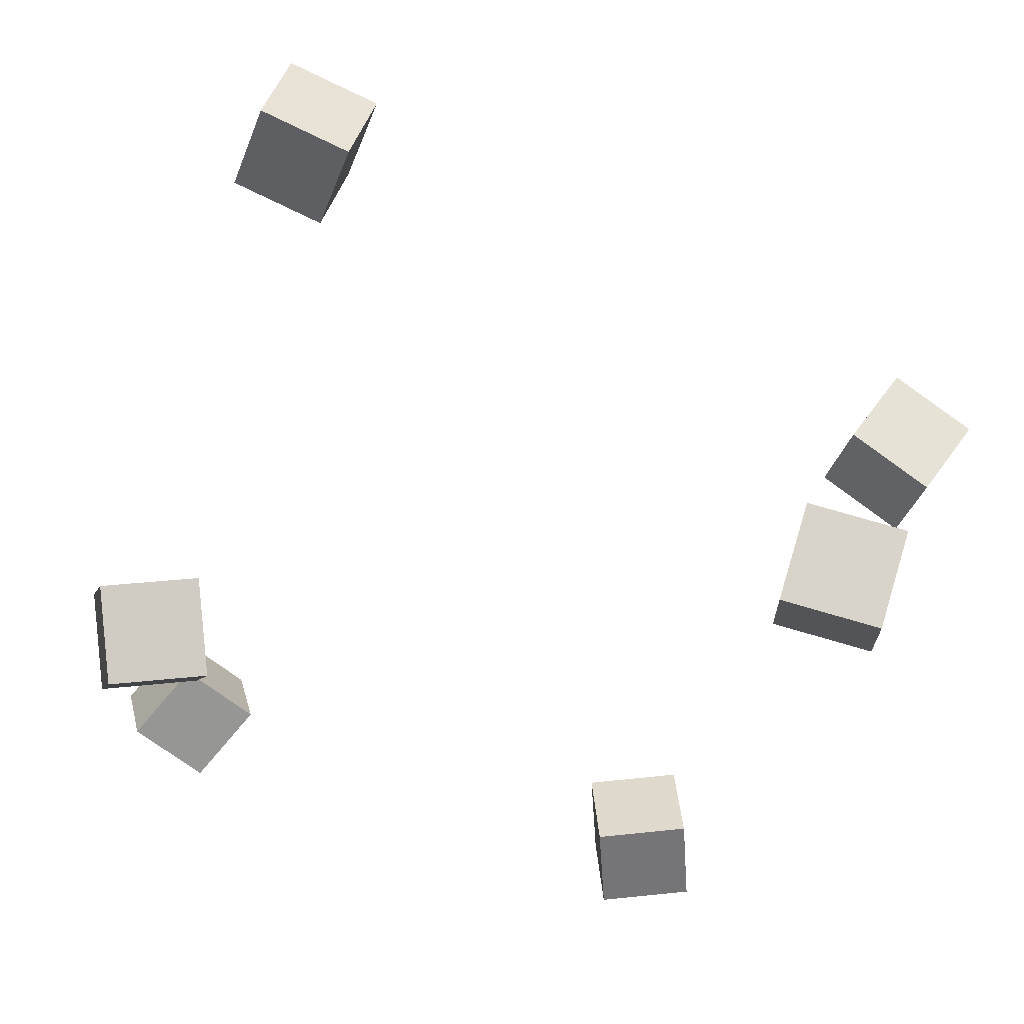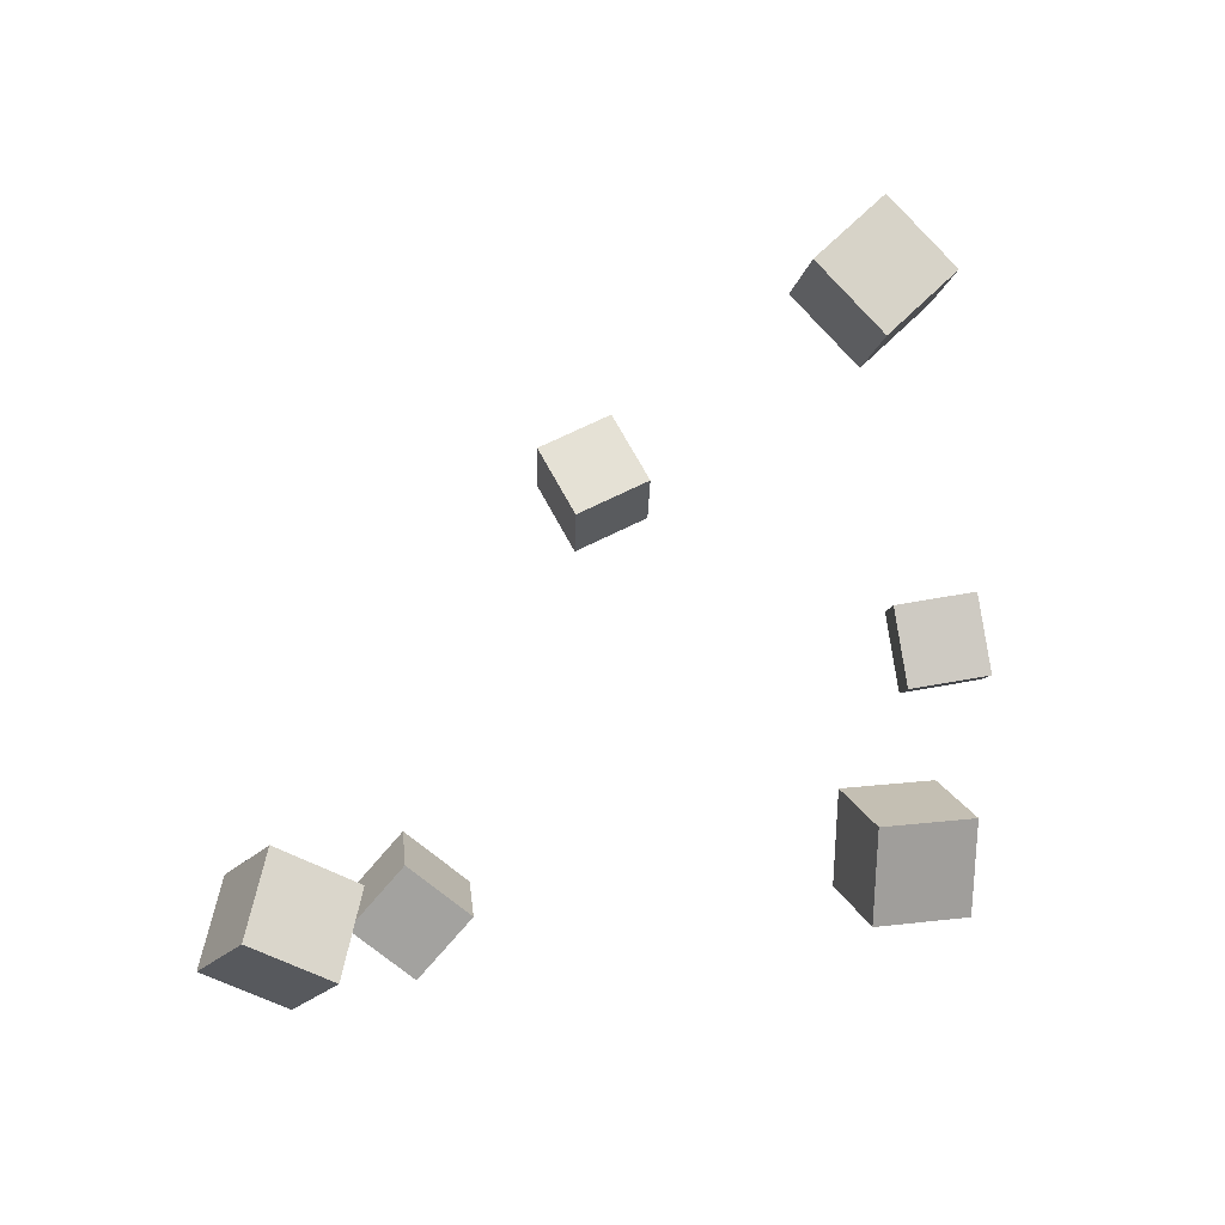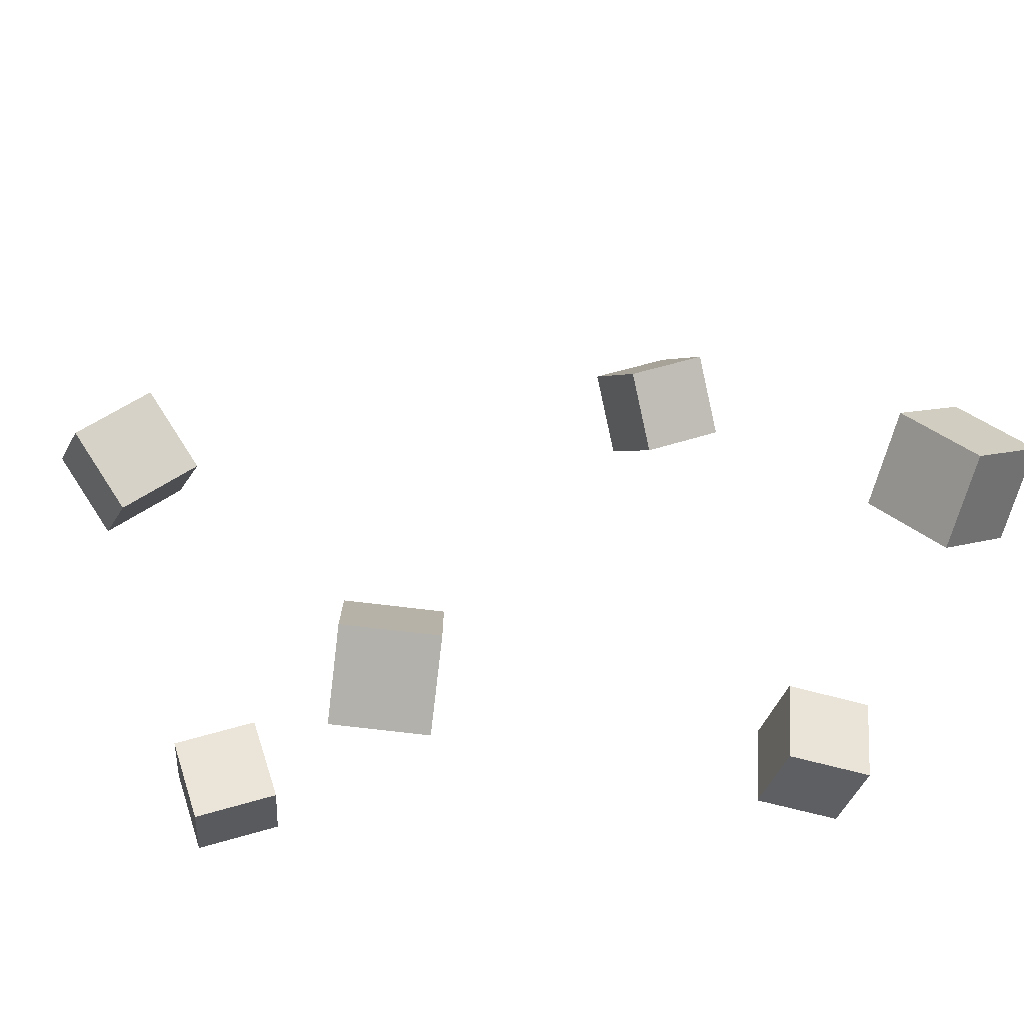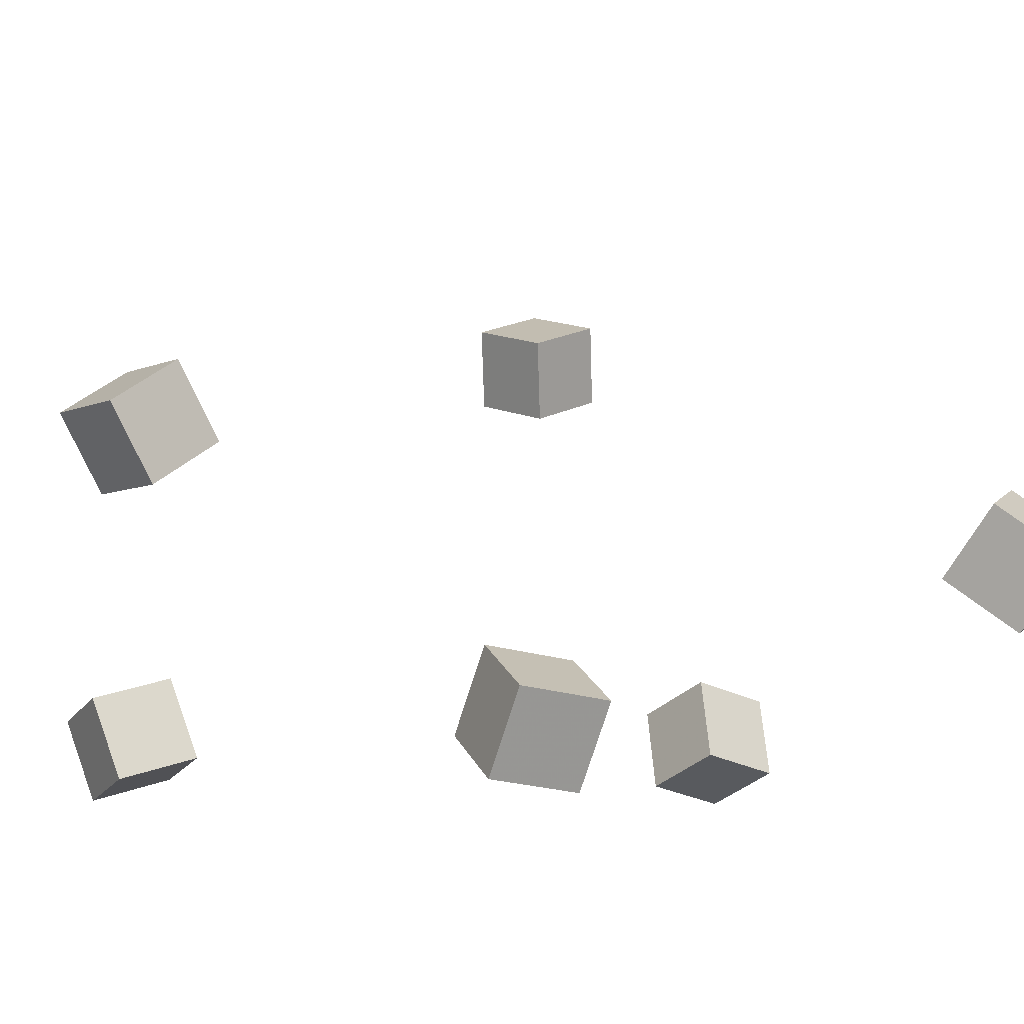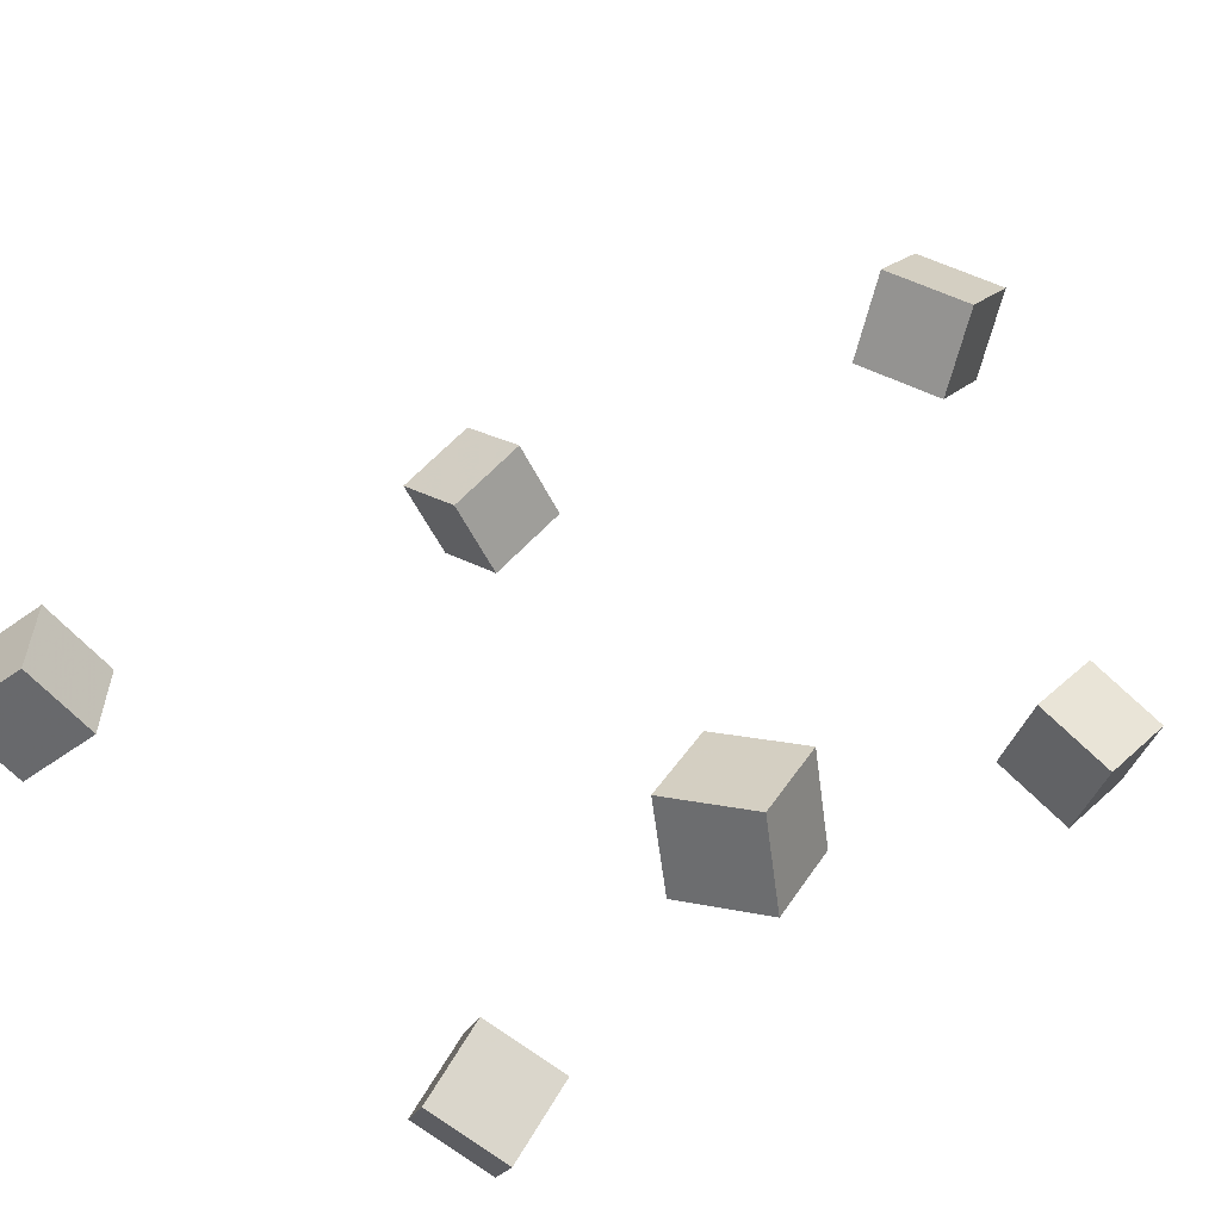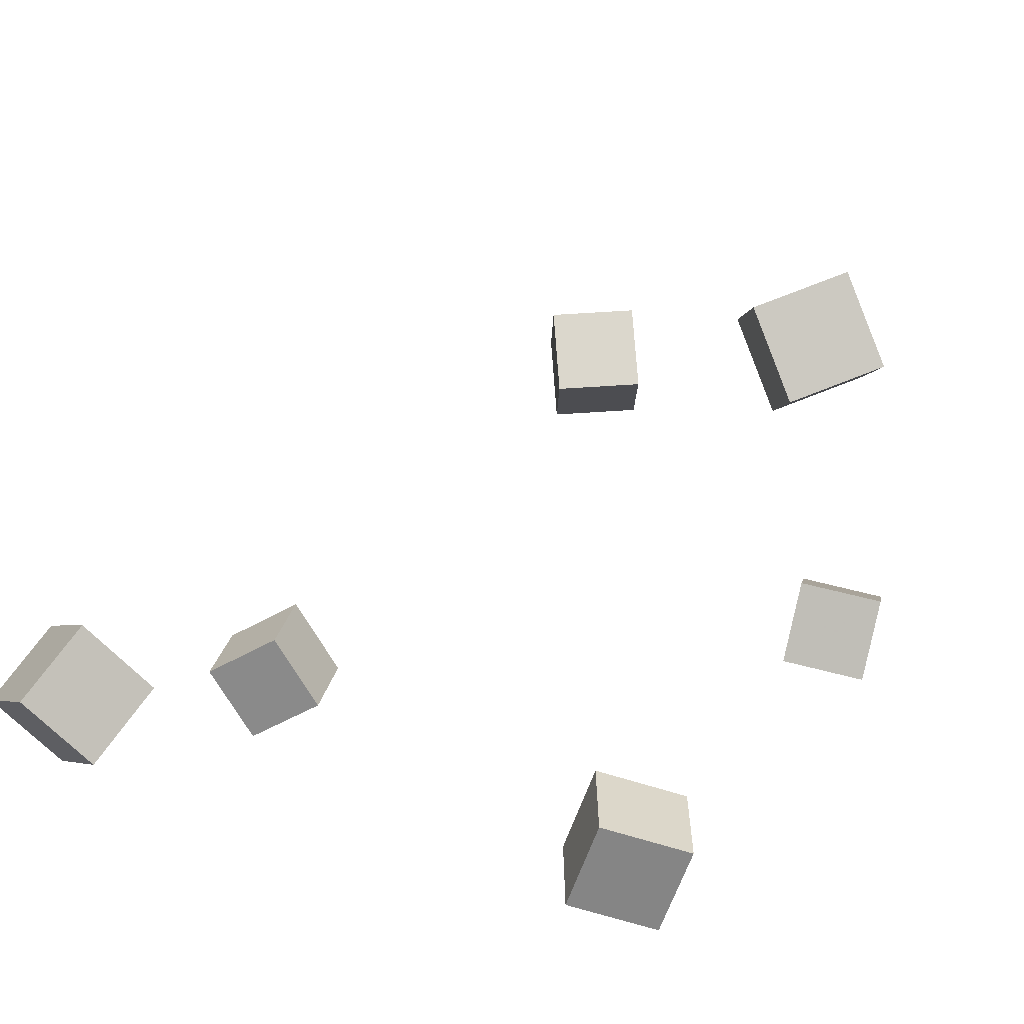
<metadata>
{"format":"obj","ext":"obj","renderer":"f3d","projection":"perspective","resolution":1024,"background":"white","views":[{"elev":-25.6,"azim":-85.0,"up":"+Y"},{"elev":-76.2,"azim":-161.1,"up":"+Z"},{"elev":-19.1,"azim":89.8,"up":"+Y"},{"elev":-11.2,"azim":66.8,"up":"+Y"},{"elev":56.1,"azim":-133.0,"up":"+Y"},{"elev":18.8,"azim":-165.4,"up":"+Y"}]}
</metadata>
<code>
v -0.203 0.2069 -0.1056
v -0.1883 0.1892 -0.06261
v -0.1823 0.2497 -0.0951
v -0.1676 0.232 -0.05207
v -0.1613 0.1918 -0.1261
v -0.1466 0.174 -0.08309
v -0.1406 0.2346 -0.1156
v -0.1259 0.2169 -0.07255
f 1.0 7.0 5.0
f 1.0 3.0 7.0
f 1.0 4.0 3.0
f 1.0 2.0 4.0
f 3.0 8.0 7.0
f 3.0 4.0 8.0
f 5.0 7.0 8.0
f 5.0 8.0 6.0
f 1.0 5.0 6.0
f 1.0 6.0 2.0
f 2.0 6.0 8.0
f 2.0 8.0 4.0
v -0.02161 0.1029 0.191
v -0.01078 0.07468 0.229
v -0.01126 0.1424 0.2173
v -0.0004414 0.1142 0.2553
v 0.02465 0.1006 0.1762
v 0.03547 0.07243 0.2142
v 0.03499 0.1401 0.2024
v 0.04581 0.1119 0.2405
f 9.0 15.0 13.0
f 9.0 11.0 15.0
f 9.0 12.0 11.0
f 9.0 10.0 12.0
f 11.0 16.0 15.0
f 11.0 12.0 16.0
f 13.0 15.0 16.0
f 13.0 16.0 14.0
f 9.0 13.0 14.0
f 9.0 14.0 10.0
f 10.0 14.0 16.0
f 10.0 16.0 12.0
v -0.1142 -0.06608 -0.1855
v -0.1018 -0.05802 -0.1391
v -0.1314 -0.02056 -0.1888
v -0.1189 -0.0125 -0.1424
v -0.07036 -0.0506 -0.2
v -0.05789 -0.04254 -0.1536
v -0.0875 -0.005087 -0.2033
v -0.07503 0.002974 -0.1569
f 17.0 23.0 21.0
f 17.0 19.0 23.0
f 17.0 20.0 19.0
f 17.0 18.0 20.0
f 19.0 24.0 23.0
f 19.0 20.0 24.0
f 21.0 23.0 24.0
f 21.0 24.0 22.0
f 17.0 21.0 22.0
f 17.0 22.0 18.0
f 18.0 22.0 24.0
f 18.0 24.0 20.0
v 0.1395 -0.06678 0.04199
v 0.1427 -0.06213 0.09022
v 0.1638 -0.02518 0.03639
v 0.167 -0.02053 0.08463
v 0.1813 -0.09121 0.04162
v 0.1845 -0.08655 0.08985
v 0.2056 -0.04961 0.03602
v 0.2088 -0.04495 0.08426
f 25.0 31.0 29.0
f 25.0 27.0 31.0
f 25.0 28.0 27.0
f 25.0 26.0 28.0
f 27.0 32.0 31.0
f 27.0 28.0 32.0
f 29.0 31.0 32.0
f 29.0 32.0 30.0
f 25.0 29.0 30.0
f 25.0 30.0 26.0
f 26.0 30.0 32.0
f 26.0 32.0 28.0
v 0.1594 0.01424 -0.2365
v 0.1397 0.04362 -0.2032
v 0.1901 0.04959 -0.2495
v 0.1705 0.07897 -0.2162
v 0.1915 -0.00158 -0.2036
v 0.1718 0.0278 -0.1703
v 0.2223 0.03377 -0.2166
v 0.2026 0.06315 -0.1833
f 33.0 39.0 37.0
f 33.0 35.0 39.0
f 33.0 36.0 35.0
f 33.0 34.0 36.0
f 35.0 40.0 39.0
f 35.0 36.0 40.0
f 37.0 39.0 40.0
f 37.0 40.0 38.0
f 33.0 37.0 38.0
f 33.0 38.0 34.0
f 34.0 38.0 40.0
f 34.0 40.0 36.0
v -0.1721 -0.05837 0.1432
v -0.1671 -0.07254 0.1895
v -0.1793 -0.01263 0.158
v -0.1743 -0.02681 0.2043
v -0.1243 -0.04999 0.1407
v -0.1193 -0.06416 0.1869
v -0.1315 -0.004259 0.1554
v -0.1265 -0.01843 0.2017
f 41.0 47.0 45.0
f 41.0 43.0 47.0
f 41.0 44.0 43.0
f 41.0 42.0 44.0
f 43.0 48.0 47.0
f 43.0 44.0 48.0
f 45.0 47.0 48.0
f 45.0 48.0 46.0
f 41.0 45.0 46.0
f 41.0 46.0 42.0
f 42.0 46.0 48.0
f 42.0 48.0 44.0

</code>
